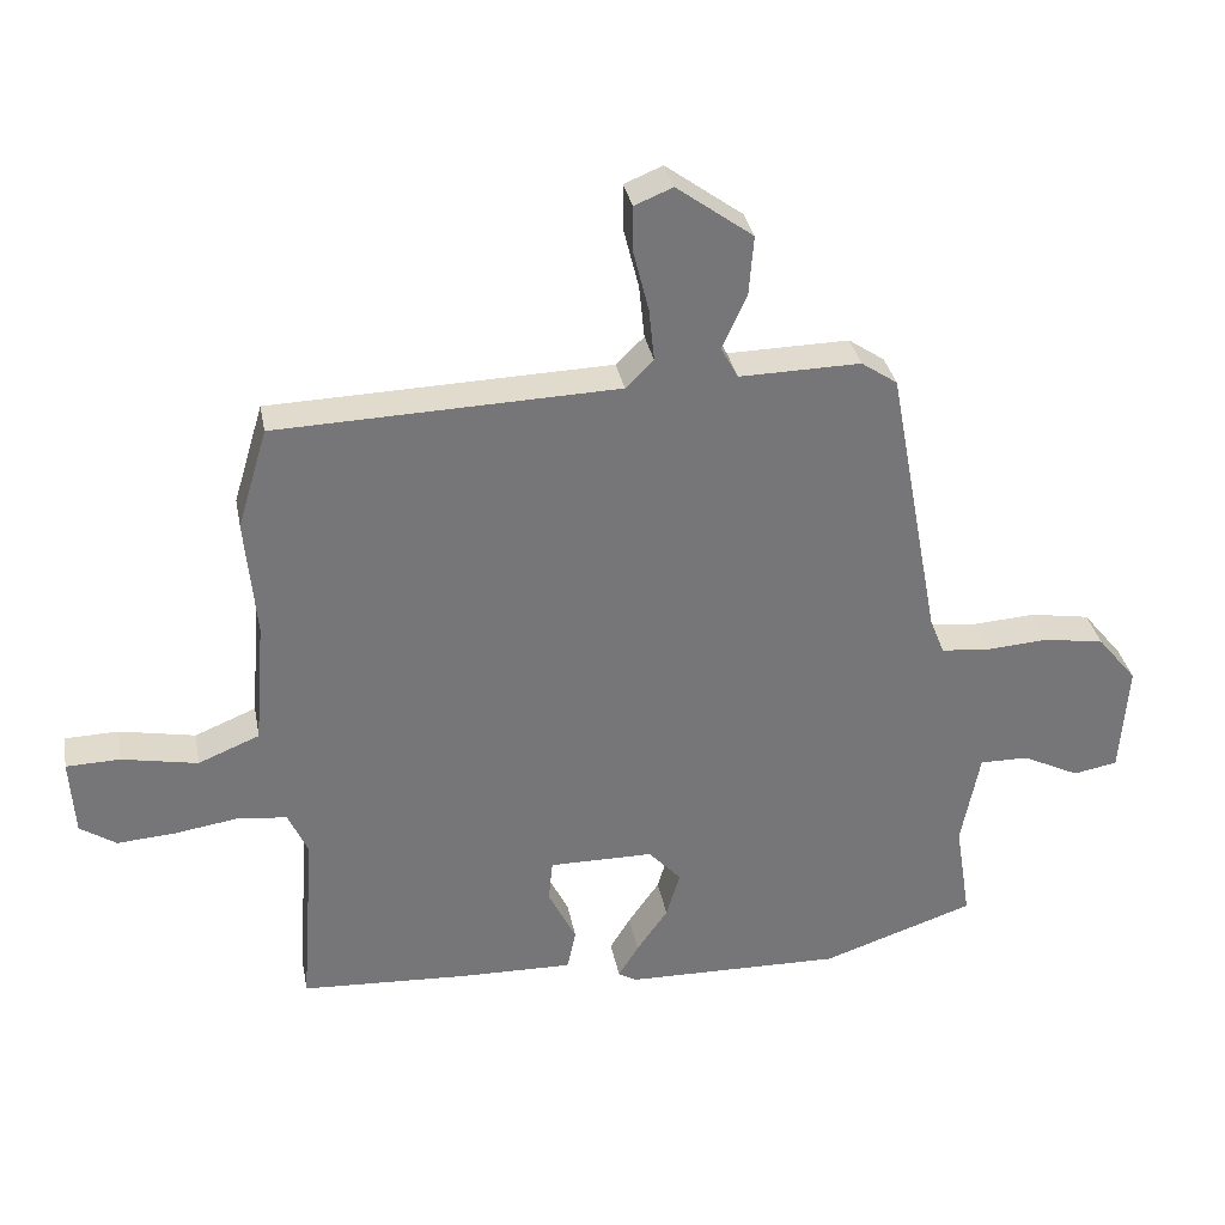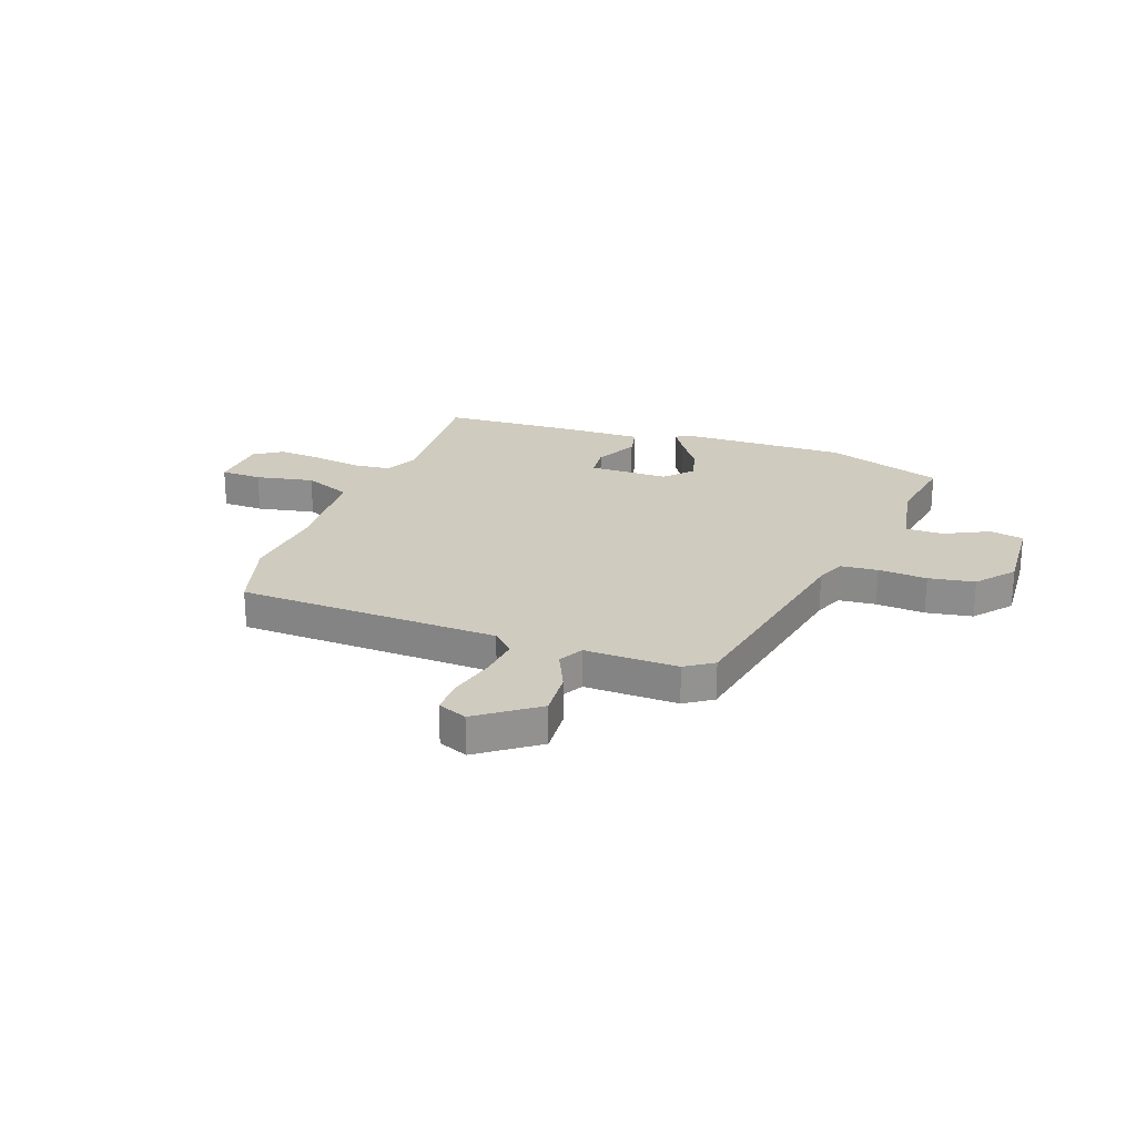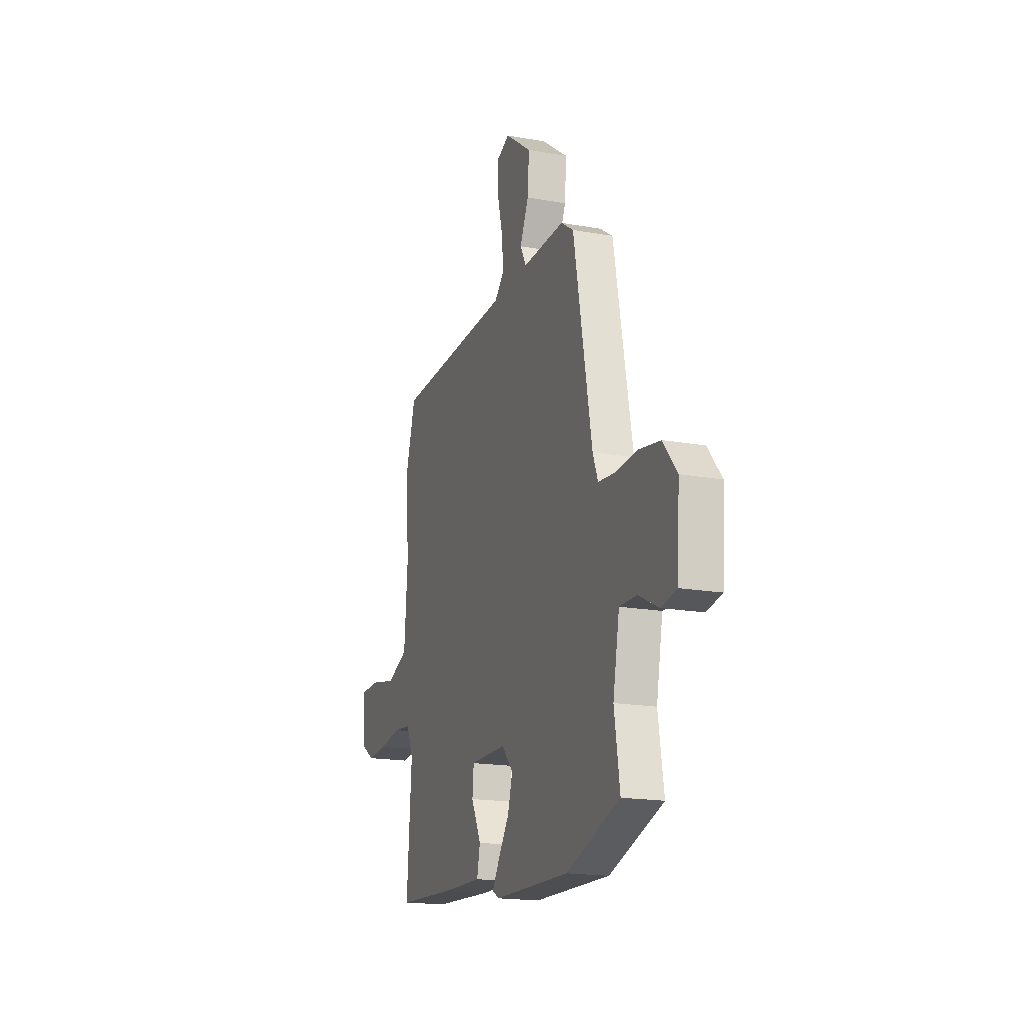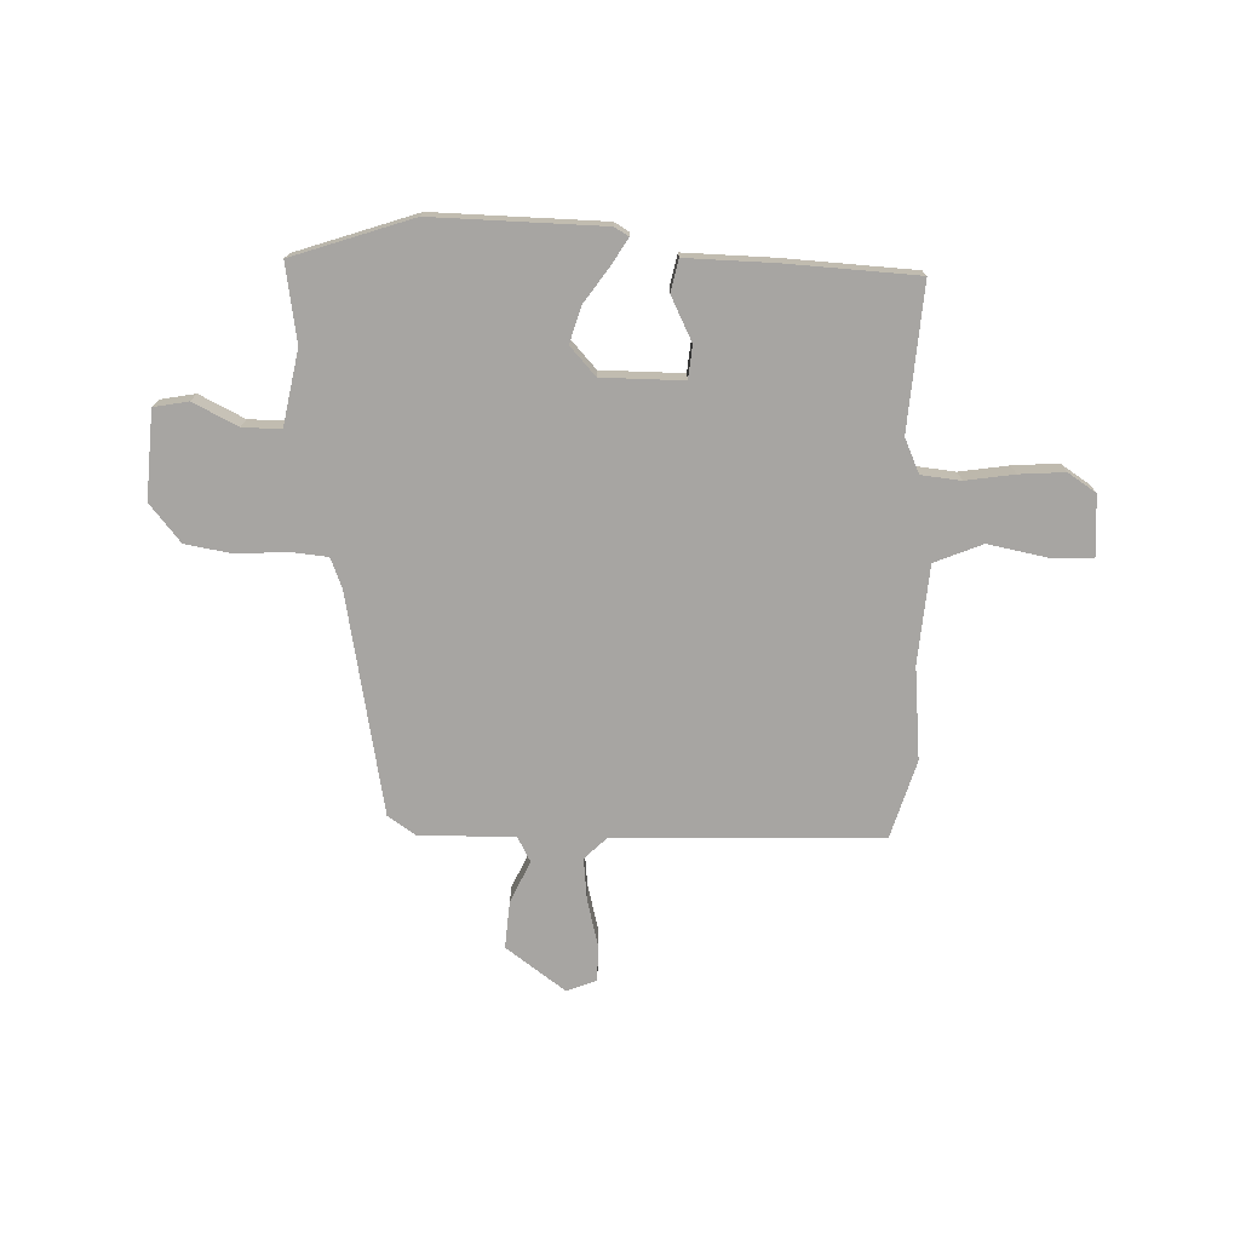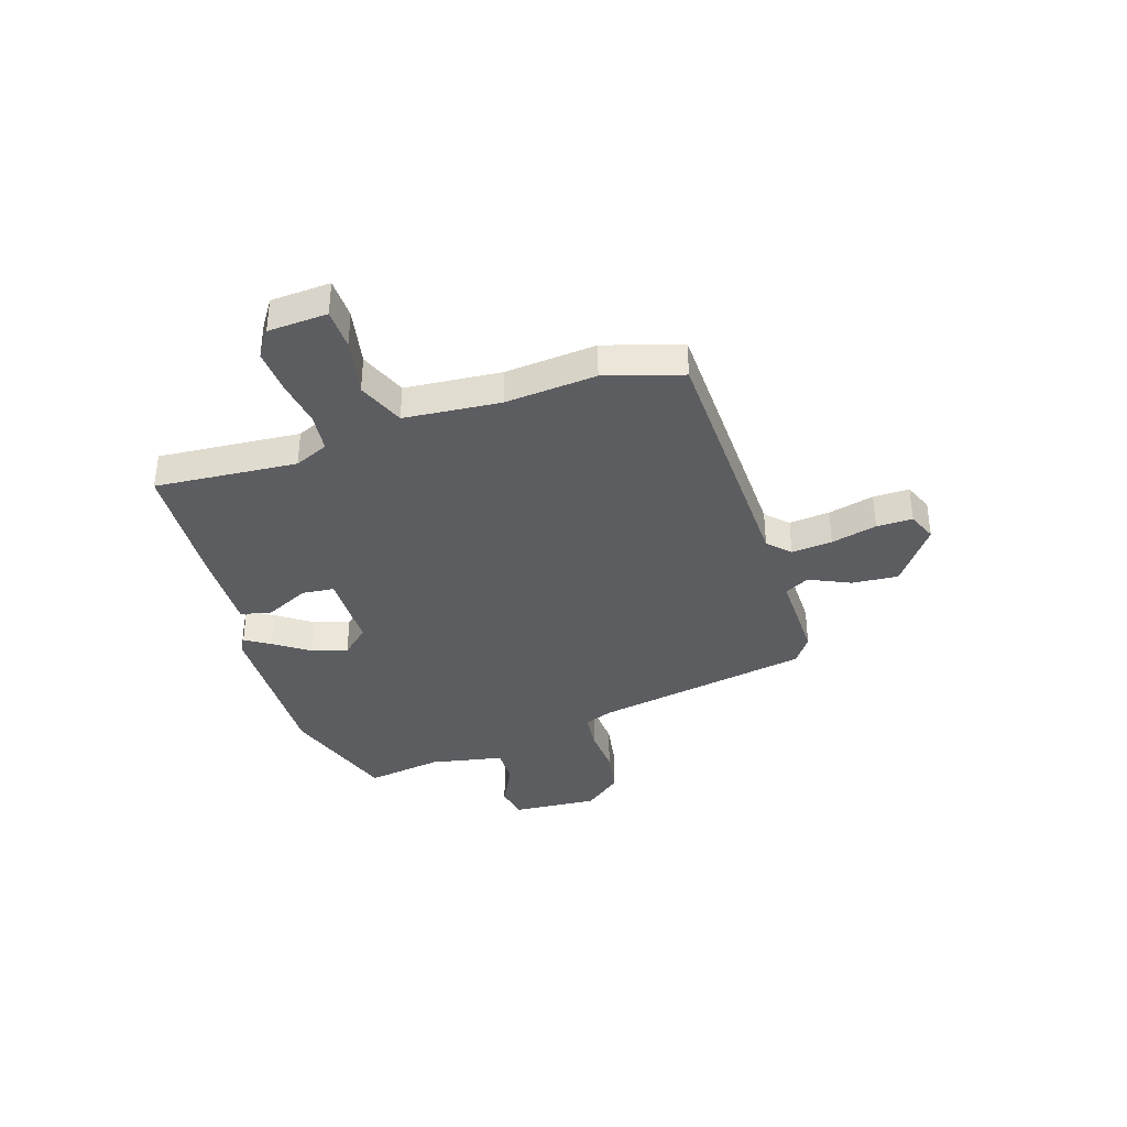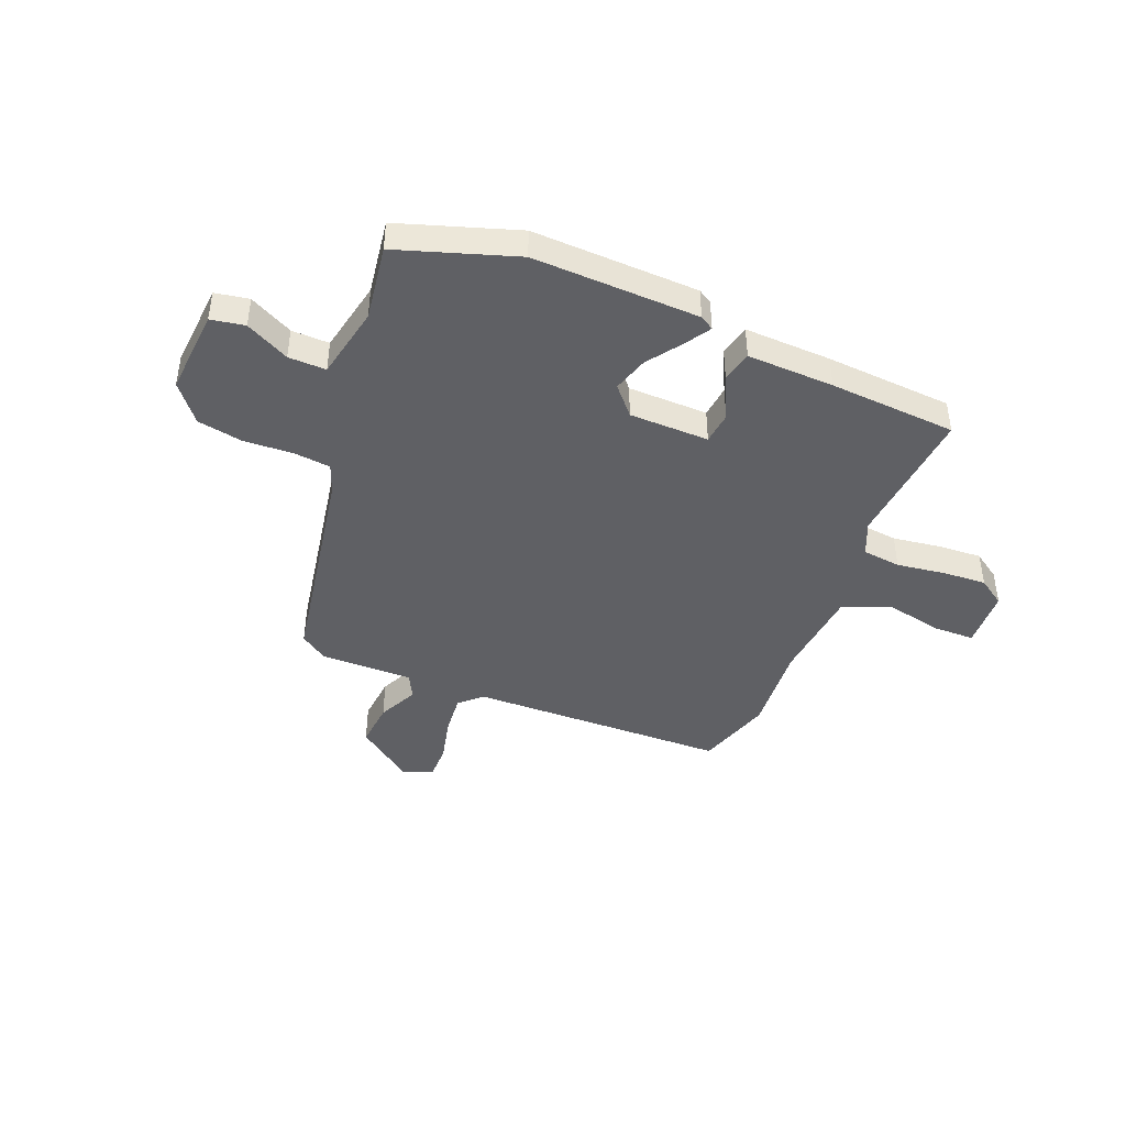
<metadata>
{"format":"obj","ext":"obj","renderer":"f3d","projection":"perspective","resolution":1024,"background":"white","views":[{"elev":33.5,"azim":-10.7,"up":"+Z"},{"elev":23.7,"azim":20.1,"up":"+Y"},{"elev":-17.9,"azim":70.6,"up":"+Z"},{"elev":-73.9,"azim":178.3,"up":"+Y"},{"elev":-36.8,"azim":-72.3,"up":"+Y"},{"elev":-43.2,"azim":157.4,"up":"+Y"}]}
</metadata>
<code>
v 0.568 0.07 -0.477
v 0.343 0.07 -0.553
v 0.024 0.07 -0.546
v -0.003 0.07 -0.53
v 0.027 0.07 -0.481
v 0.073 0.07 -0.415
v 0.093 0.07 -0.347
v 0.045 0.07 -0.294
v -0.108 0.07 -0.293
v -0.114 0.07 -0.355
v -0.073 0.07 -0.438
v -0.086 0.07 -0.498
v -0.253 0.07 -0.494
v -0.498 0.07 -0.48
v -0.478 0.07 -0.208
v -0.507 0.07 -0.143
v -0.581 0.07 -0.135
v -0.673 0.07 -0.149
v -0.758 0.07 -0.155
v -0.811 0.07 -0.12
v -0.818 0.07 -0.006
v -0.739 0.07 -0.004
v -0.628 0.07 -0.026
v -0.538 0.07 0.011
v -0.523 0.07 0.195
v -0.539 0.07 0.37
v -0.495 0.07 0.517
v 0.004 0.07 0.532
v 0.045 0.07 0.572
v 0.037 0.07 0.65
v 0.015 0.07 0.738
v 0.014 0.07 0.807
v 0.07 0.07 0.83
v 0.182 0.07 0.748
v 0.175 0.07 0.659
v 0.139 0.07 0.581
v 0.164 0.07 0.534
v 0.342 0.07 0.537
v 0.395 0.07 0.501
v 0.472 0.07 0.087
v 0.494 0.07 0.031
v 0.565 0.07 0.024
v 0.658 0.07 0.03
v 0.746 0.07 0.015
v 0.804 0.07 -0.056
v 0.793 0.07 -0.221
v 0.728 0.07 -0.233
v 0.644 0.07 -0.191
v 0.572 0.07 -0.19
v 0.545 0.07 -0.331
v 0.568 0 -0.477
v 0.343 0 -0.553
v 0.024 0 -0.546
v -0.003 0 -0.53
v 0.027 0 -0.481
v 0.073 0 -0.415
v 0.093 0 -0.347
v 0.045 0 -0.294
v -0.108 0 -0.293
v -0.114 0 -0.355
v -0.073 0 -0.438
v -0.086 0 -0.498
v -0.253 0 -0.494
v -0.498 0 -0.48
v -0.478 0 -0.208
v -0.507 0 -0.143
v -0.581 0 -0.135
v -0.673 0 -0.149
v -0.758 0 -0.155
v -0.811 0 -0.12
v -0.818 0 -0.006
v -0.739 0 -0.004
v -0.628 0 -0.026
v -0.538 0 0.011
v -0.523 0 0.195
v -0.539 0 0.37
v -0.495 0 0.517
v 0.004 0 0.532
v 0.045 0 0.572
v 0.037 0 0.65
v 0.015 0 0.738
v 0.014 0 0.807
v 0.07 0 0.83
v 0.182 0 0.748
v 0.175 0 0.659
v 0.139 0 0.581
v 0.164 0 0.534
v 0.342 0 0.537
v 0.395 0 0.501
v 0.472 0 0.087
v 0.494 0 0.031
v 0.565 0 0.024
v 0.658 0 0.03
v 0.746 0 0.015
v 0.804 0 -0.056
v 0.793 0 -0.221
v 0.728 0 -0.233
v 0.644 0 -0.191
v 0.572 0 -0.19
v 0.545 0 -0.331
f 45 46 47 48
f 45 48 49
f 42 43 44 45
f 41 42 45 49
f 40 41 49 50
f 37 38 39 40
f 33 34 35 36
f 31 32 33 36
f 30 31 36 37
f 29 30 37 40
f 25 26 27 28
f 24 25 28
f 20 21 22 23
f 20 23 24
f 17 18 19 20
f 17 20 24
f 16 17 24 28
f 12 13 14 15
f 10 11 12 15
f 9 10 15 16
f 8 9 16 28
f 3 4 5 6
f 1 2 3 6
f 1 6 7
f 28 29 40 50
f 8 28 50
f 1 7 8 50
f 98 97 96 95
f 99 98 95
f 95 94 93 92
f 99 95 92 91
f 100 99 91 90
f 90 89 88 87
f 86 85 84 83
f 86 83 82 81
f 87 86 81 80
f 90 87 80 79
f 78 77 76 75
f 78 75 74
f 73 72 71 70
f 74 73 70
f 70 69 68 67
f 74 70 67
f 78 74 67 66
f 65 64 63 62
f 65 62 61 60
f 66 65 60 59
f 78 66 59 58
f 56 55 54 53
f 56 53 52 51
f 57 56 51
f 100 90 79 78
f 100 78 58
f 100 58 57 51
f 1 51 52 2
f 2 52 53 3
f 3 53 54 4
f 4 54 55 5
f 5 55 56 6
f 6 56 57 7
f 7 57 58 8
f 8 58 59 9
f 9 59 60 10
f 10 60 61 11
f 11 61 62 12
f 12 62 63 13
f 13 63 64 14
f 14 64 65 15
f 15 65 66 16
f 16 66 67 17
f 17 67 68 18
f 18 68 69 19
f 19 69 70 20
f 20 70 71 21
f 21 71 72 22
f 22 72 73 23
f 23 73 74 24
f 24 74 75 25
f 25 75 76 26
f 26 76 77 27
f 27 77 78 28
f 28 78 79 29
f 29 79 80 30
f 30 80 81 31
f 31 81 82 32
f 32 82 83 33
f 33 83 84 34
f 34 84 85 35
f 35 85 86 36
f 36 86 87 37
f 37 87 88 38
f 38 88 89 39
f 39 89 90 40
f 40 90 91 41
f 41 91 92 42
f 42 92 93 43
f 43 93 94 44
f 44 94 95 45
f 45 95 96 46
f 46 96 97 47
f 47 97 98 48
f 48 98 99 49
f 49 99 100 50
f 50 100 51 1

</code>
